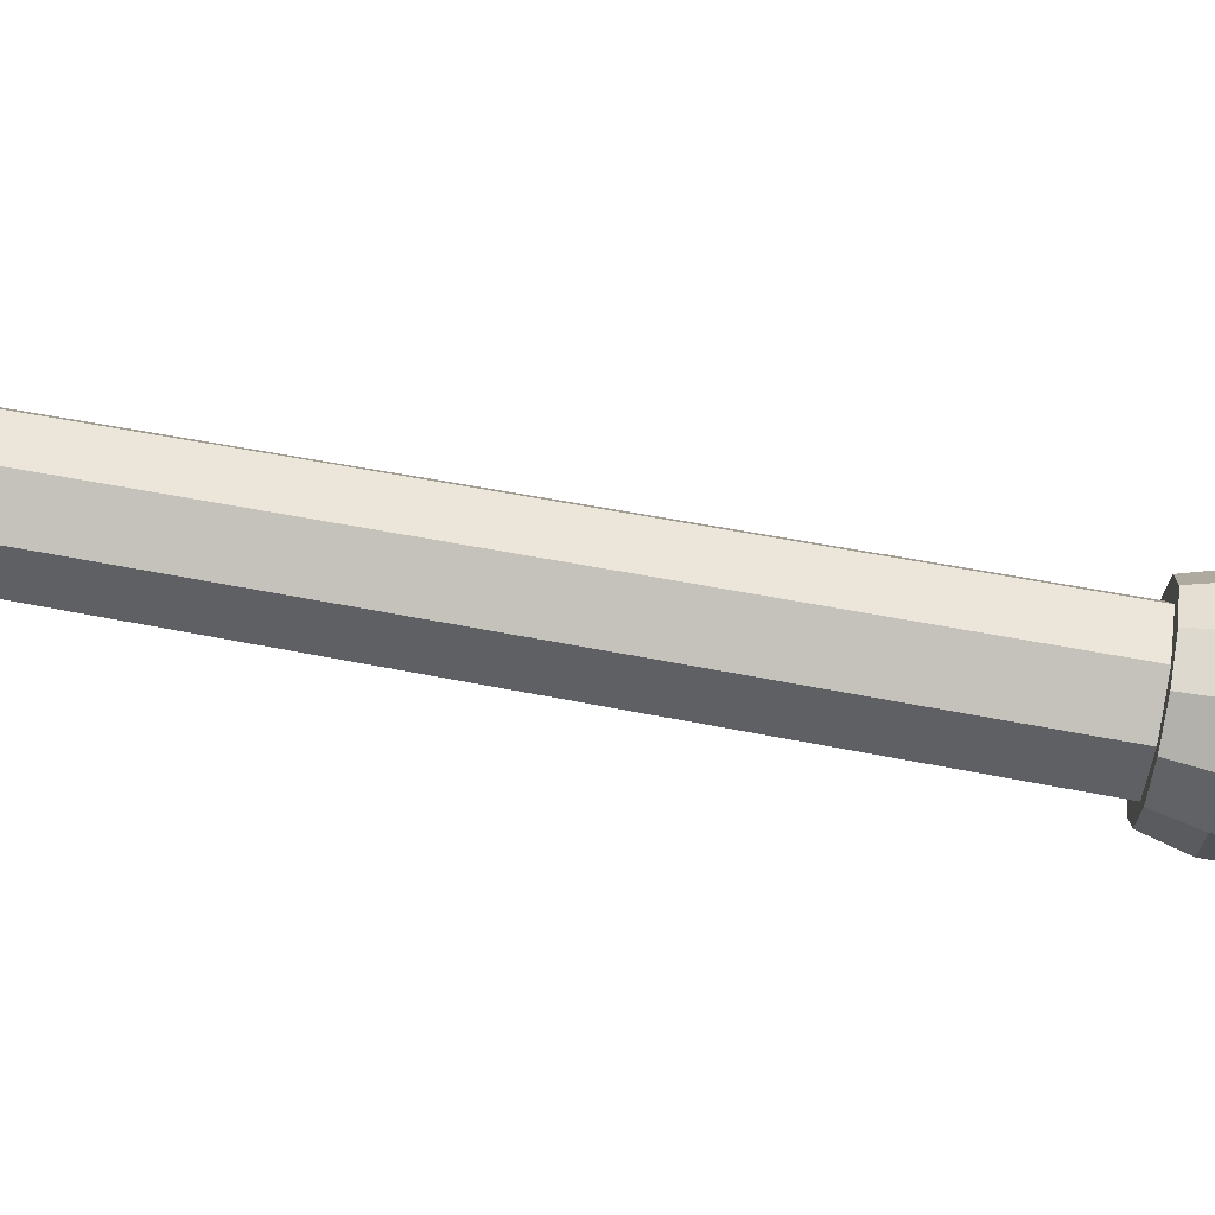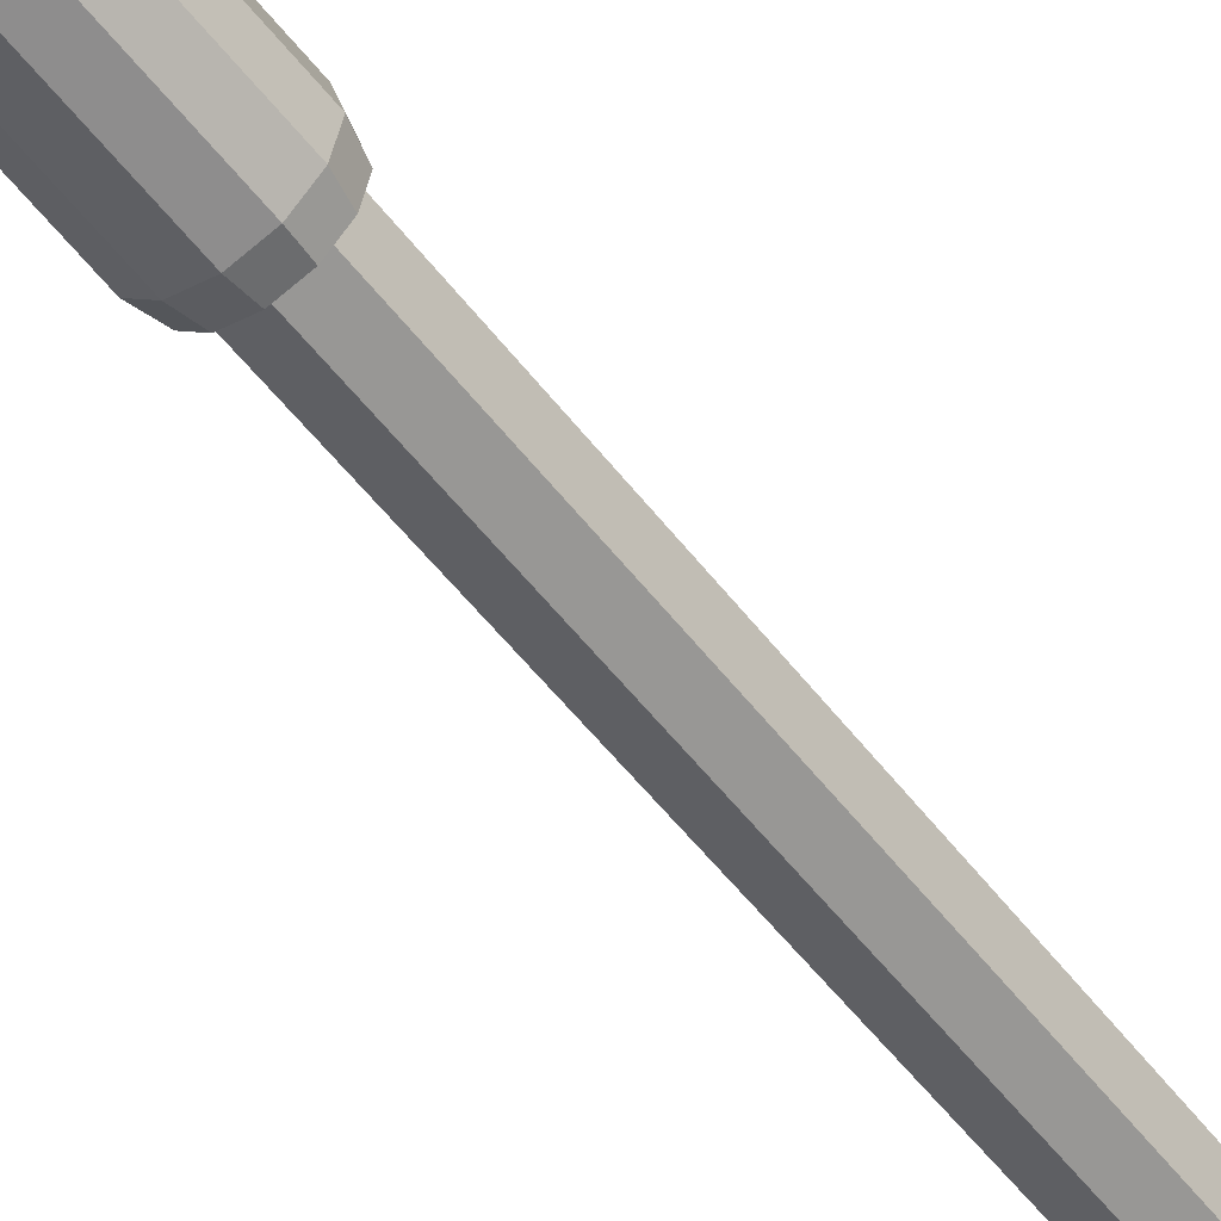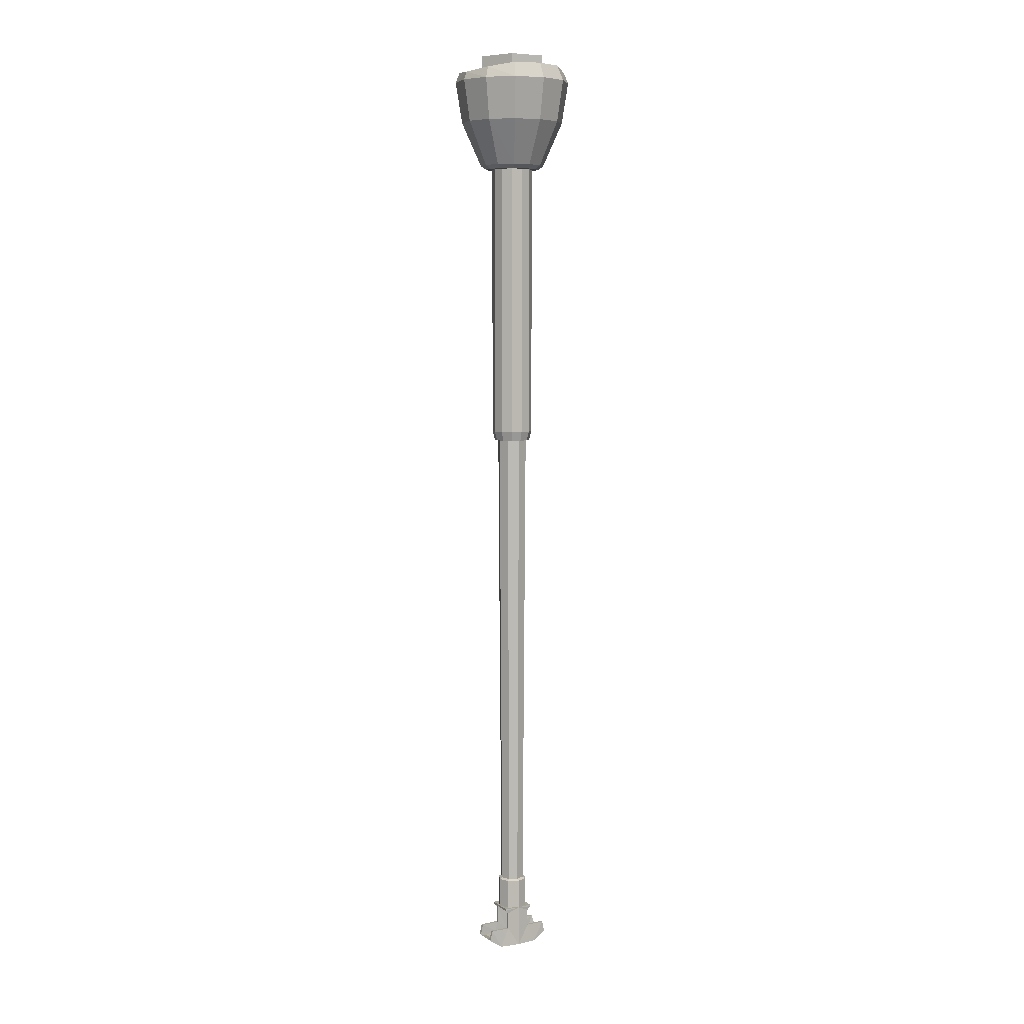
<metadata>
{"format":"obj","ext":"obj","renderer":"f3d","projection":"perspective","resolution":1024,"background":"white","views":[{"elev":-65.5,"azim":-100.7,"up":"+Y"},{"elev":-55.3,"azim":37.0,"up":"+Y"},{"elev":6.7,"azim":-29.2,"up":"+Z"}]}
</metadata>
<code>
g default
v 0.01316 1.385 -3.038
v 0.1587 1.485 -3.038
v 0.09923 1.415 -3.038
v -0.07645 1.402 -3.038
v -0.1456 1.462 -3.038
v -0.1757 1.548 -3.038
v -0.1587 1.638 -3.038
v -0.09923 1.707 -3.038
v -0.01315 1.737 -3.038
v 0.07645 1.72 -3.038
v 0.1456 1.66 -3.038
v 0.1757 1.574 -3.038
v -0.1904 1.84 -2.729
v -0.191 1.653 -3.014
v -0.3047 1.708 -2.729
v -0.1194 1.736 -3.014
v -0.02524 1.898 -2.729
v -0.01583 1.772 -3.014
v 0.1467 1.866 -2.729
v 0.09201 1.752 -3.014
v 0.2794 1.751 -2.729
v 0.1752 1.68 -3.014
v 0.3372 1.586 -2.729
v 0.2115 1.577 -3.014
v 0.191 1.469 -3.014
v 0.3047 1.414 -2.729
v 0.1904 1.282 -2.729
v 0.1194 1.386 -3.014
v 0.02524 1.224 -2.729
v 0.01583 1.35 -3.014
v -0.1467 1.256 -2.729
v 0.01583 1.35 -3.014
v 0.02524 1.224 -2.729
v -0.09201 1.37 -3.014
v -0.2794 1.371 -2.729
v -0.1752 1.442 -3.014
v -0.3372 1.536 -2.729
v -0.2115 1.545 -3.014
v -0.1587 1.638 -3.038
v -0.09923 1.707 -3.038
v -0.01315 1.737 -3.038
v 0.07645 1.72 -3.038
v 0.1456 1.66 -3.038
v 0.1757 1.574 -3.038
v 0.1587 1.485 -3.038
v 0.09923 1.415 -3.038
v 0.01316 1.385 -3.038
v 0.01316 1.385 -3.038
v -0.07645 1.402 -3.038
v -0.1456 1.462 -3.038
v -0.1757 1.548 -3.038
v -0.3372 1.536 -2.729
v -0.3432 1.726 -2.462
v -0.3047 1.708 -2.729
v -0.3798 1.533 -2.462
v -0.2145 1.876 -2.462
v -0.1904 1.84 -2.729
v -0.02844 1.941 -2.462
v -0.02524 1.898 -2.729
v 0.1653 1.904 -2.462
v 0.1467 1.866 -2.729
v 0.3147 1.776 -2.462
v 0.2794 1.751 -2.729
v 0.3798 1.589 -2.462
v 0.3372 1.586 -2.729
v 0.3047 1.414 -2.729
v 0.3432 1.396 -2.462
v 0.02524 1.224 -2.729
v -0.1653 1.218 -2.462
v -0.1467 1.256 -2.729
v 0.02844 1.181 -2.462
v 0.2145 1.246 -2.462
v 0.1904 1.282 -2.729
v 0.02844 1.181 -2.462
v 0.02524 1.224 -2.729
v -0.3147 1.346 -2.462
v -0.2794 1.371 -2.729
v -0.2145 1.876 -2.462
v -0.02516 1.897 -2.364
v -0.02844 1.941 -2.462
v -0.1898 1.84 -2.364
v 0.1463 1.865 -2.364
v 0.1653 1.904 -2.462
v 0.02844 1.181 -2.462
v -0.1463 1.257 -2.364
v -0.1653 1.218 -2.462
v 0.02516 1.225 -2.364
v 0.2145 1.246 -2.462
v 0.02516 1.225 -2.364
v 0.02844 1.181 -2.462
v 0.1898 1.283 -2.364
v -0.3191 1.715 -2.395
v -0.3432 1.726 -2.462
v -0.3621 1.534 -2.411
v -0.3798 1.533 -2.462
v -0.3147 1.346 -2.462
v -0.3621 1.534 -2.411
v -0.2913 1.362 -2.392
v 0.2926 1.76 -2.395
v 0.3147 1.776 -2.462
v 0.3621 1.588 -2.411
v 0.3798 1.589 -2.462
v 0.3432 1.396 -2.462
v 0.3176 1.408 -2.392
v 0.2926 1.76 -2.395
v 0.008339 1.555 -2.532
v 0.3621 1.588 -2.411
v -0.3621 1.534 -2.411
v -0.3191 1.715 -2.395
v 0.1898 1.283 -2.364
v 0.3176 1.408 -2.392
v -0.02516 1.897 -2.364
v -0.1898 1.84 -2.364
v -0.2913 1.362 -2.392
v 0.1463 1.865 -2.364
v -0.1463 1.257 -2.364
v 0.02516 1.225 -2.364
v -1e-06 1.443 -4.877
v 0.1021 1.502 -4.877
v 0.05891 1.459 -4.877
v -0.05891 1.459 -4.877
v -0.1021 1.502 -4.877
v -0.1179 1.561 -4.877
v -0.1021 1.62 -4.877
v -0.05891 1.663 -4.877
v -1e-06 1.679 -4.877
v 0.05891 1.663 -4.877
v 0.1021 1.62 -4.877
v 0.1179 1.561 -4.877
v 0.05891 1.459 -4.877
v -1e-06 1.427 -4.816
v -1e-06 1.443 -4.877
v 0.06702 1.445 -4.816
v -1e-06 1.443 -4.877
v -0.06703 1.445 -4.816
v -0.05891 1.459 -4.877
v -1e-06 1.427 -4.816
v -0.1161 1.494 -4.816
v -0.1021 1.502 -4.877
v -0.1341 1.561 -4.816
v -0.1179 1.561 -4.877
v -0.1161 1.628 -4.816
v -0.1021 1.62 -4.877
v -0.06703 1.677 -4.816
v -0.05891 1.663 -4.877
v -1e-06 1.695 -4.816
v -1e-06 1.679 -4.877
v 0.06702 1.677 -4.816
v 0.05891 1.663 -4.877
v 0.1161 1.628 -4.816
v 0.1021 1.62 -4.877
v 0.1341 1.561 -4.816
v 0.1179 1.561 -4.877
v 0.1161 1.494 -4.816
v 0.1021 1.502 -4.877
v 0.06702 1.445 -4.816
v 0 1.427 -3.015
v -1e-06 1.427 -4.816
v 0.06702 1.445 -3.015
v -1e-06 1.427 -4.816
v -0.06702 1.445 -3.015
v -0.06703 1.445 -4.816
v 0 1.427 -3.015
v -0.1161 1.494 -3.015
v -0.1161 1.494 -4.816
v -0.1341 1.561 -3.015
v -0.1341 1.561 -4.816
v -0.1161 1.628 -3.015
v -0.1161 1.628 -4.816
v -0.06702 1.677 -3.015
v -0.06703 1.677 -4.816
v 0 1.695 -3.015
v -1e-06 1.695 -4.816
v 0.06702 1.677 -3.015
v 0.06702 1.677 -4.816
v 0.1161 1.628 -3.015
v 0.1161 1.628 -4.816
v 0.1341 1.561 -3.015
v 0.1341 1.561 -4.816
v 0.1161 1.494 -3.015
v 0.1161 1.494 -4.816
v 0.000106 1.464 -8.003
v 0.000106 1.489 -7.993
v -0.06865 1.493 -8.003
v -0.05155 1.51 -7.993
v 0.06886 1.493 -8.003
v 0.05176 1.51 -7.993
v 0.09734 1.562 -8.003
v 0.07315 1.562 -7.993
v 0.06886 1.63 -8.003
v 0.05176 1.613 -7.993
v 0.000106 1.659 -8.003
v 0.000106 1.635 -7.993
v -0.06865 1.63 -8.003
v -0.05155 1.613 -7.993
v -0.09713 1.562 -8.003
v -0.07294 1.562 -7.993
v 0.000106 1.464 -8.003
v -0.06865 1.493 -8.198
v 0.000106 1.464 -8.198
v -0.06865 1.493 -8.003
v 0.06886 1.493 -8.003
v 0.000106 1.464 -8.198
v 0.06886 1.493 -8.198
v 0.000106 1.464 -8.003
v 0.09734 1.562 -8.003
v 0.09734 1.562 -8.198
v 0.06886 1.63 -8.003
v 0.06886 1.63 -8.198
v 0.000106 1.659 -8.003
v 0.000106 1.659 -8.198
v -0.06865 1.63 -8.003
v -0.06865 1.63 -8.198
v -0.09713 1.562 -8.003
v -0.09713 1.562 -8.198
v 0.05552 1.617 -8.468
v 0.1342 1.648 -8.468
v 0.07847 1.562 -8.468
v 0.000106 1.663 -8.468
v 0.000106 1.64 -8.468
v 0.05552 1.617 -8.407
v 0.07847 1.562 -8.468
v 0.07847 1.562 -8.407
v 0.05552 1.617 -8.468
v 0.000106 1.64 -8.407
v 0.000106 1.64 -8.468
v 0.07858 1.648 -8.344
v 0.1342 1.648 -8.468
v 0.000106 1.663 -8.468
v 0.1342 1.648 -8.468
v 0.2197 1.64 -8.412
v 0.2197 1.622 -8.412
v 0.07858 1.648 -8.344
v 0.07858 1.631 -8.344
v 0.2019 1.644 -8.344
v 0.2197 1.64 -8.412
v 0.07858 1.648 -8.344
v 0.2019 1.644 -8.344
v 0.000106 1.663 -8.198
v 0.07858 1.648 -8.232
v -0.06294 1.617 -8.198
v 0.000106 1.626 -8.198
v -0.09888 1.648 -8.198
v 0.000106 1.663 -8.198
v 0.09909 1.648 -8.211
v 0.2197 1.501 -8.412
v 0.1728 1.631 -8.424
v 0.1728 1.492 -8.424
v 0.2197 1.622 -8.412
v 0.07858 1.631 -8.232
v 0.07858 1.648 -8.232
v 0.09909 1.648 -8.211
v 0.09909 1.631 -8.211
v 0.09909 1.648 -8.198
v 0.05552 1.617 -8.407
v 0.07847 1.562 -8.407
v 0.09652 1.631 -8.407
v 0.09652 1.631 -8.407
v 0.07858 1.631 -8.344
v 0.000106 1.64 -8.407
v 0.000106 1.64 -8.407
v -2.7e-05 1.56 -7.993
v 0.04118 1.519 -8.211
v 0.000106 1.501 -8.211
v 0.2012 1.626 -8.344
v 0.2019 1.644 -8.344
v 0.2012 1.626 -8.344
v 0.1728 1.631 -8.424
v 0.2197 1.622 -8.412
v 0.09909 1.648 -8.198
v 0.05552 1.506 -8.468
v 0.000106 1.461 -8.468
v 0.000106 1.483 -8.468
v 0.1342 1.475 -8.468
v 0.05552 1.506 -8.407
v 0.07847 1.562 -8.468
v 0.05552 1.506 -8.468
v 0.07847 1.562 -8.407
v 0.000106 1.483 -8.407
v 0.000106 1.483 -8.468
v 0.1342 1.475 -8.468
v 0.07858 1.475 -8.344
v 0.000106 1.461 -8.468
v 0.07858 1.492 -8.344
v 0.07858 1.475 -8.344
v 0.2019 1.48 -8.344
v 0.2197 1.483 -8.412
v 0.2019 1.48 -8.344
v 0.000106 1.461 -8.198
v 0.07858 1.475 -8.232
v 0.09909 1.475 -8.211
v 0.07858 1.492 -8.232
v 0.07858 1.475 -8.232
v 0.09909 1.475 -8.211
v 0.09909 1.492 -8.211
v 0.09909 1.475 -8.198
v 0.05552 1.506 -8.407
v 0.09652 1.492 -8.407
v 0.07858 1.492 -8.344
v 0.09652 1.492 -8.407
v 0.000106 1.483 -8.407
v 0.000106 1.483 -8.407
v 0.07859 1.492 -8.213
v 0.09909 1.492 -8.211
v 0.07858 1.492 -8.232
v 0.07859 1.492 -8.211
v 0.2012 1.497 -8.344
v 0.2197 1.483 -8.412
v 0.2197 1.501 -8.412
v 0.2197 1.501 -8.412
v 0.1728 1.492 -8.424
v 0.2012 1.497 -8.344
v 0.09909 1.475 -8.198
v -0.07826 1.562 -8.468
v -0.134 1.475 -8.468
v -0.134 1.648 -8.468
v -0.05531 1.617 -8.468
v -0.134 1.648 -8.468
v -0.05531 1.617 -8.407
v -0.07826 1.562 -8.468
v -0.05531 1.617 -8.468
v -0.07826 1.562 -8.407
v -0.134 1.648 -8.468
v -0.07837 1.648 -8.344
v -0.2195 1.64 -8.412
v -0.134 1.648 -8.468
v -0.2195 1.622 -8.412
v -0.07837 1.631 -8.344
v -0.07837 1.648 -8.344
v -0.2017 1.644 -8.344
v -0.07837 1.648 -8.232
v -0.09888 1.648 -8.211
v -0.2195 1.501 -8.412
v -0.1726 1.631 -8.424
v -0.2195 1.622 -8.412
v -0.1726 1.492 -8.424
v -0.07837 1.631 -8.232
v -0.07837 1.648 -8.232
v -0.09888 1.648 -8.211
v -0.09888 1.631 -8.211
v -0.09888 1.648 -8.198
v -0.09888 1.492 -8.211
v -0.09888 1.475 -8.198
v -0.07826 1.562 -8.407
v -0.05531 1.617 -8.407
v -0.09631 1.631 -8.407
v -0.07837 1.631 -8.344
v -0.09631 1.631 -8.407
v 0.000106 1.64 -8.407
v -0.07837 1.631 -8.232
v 0.09909 1.631 -8.211
v -0.09888 1.631 -8.211
v 0.07858 1.631 -8.232
v -0.201 1.626 -8.344
v -0.201 1.626 -8.344
v -0.09888 1.648 -8.198
v 0.000106 1.461 -8.468
v -0.05531 1.506 -8.468
v -0.134 1.475 -8.468
v -0.05531 1.506 -8.407
v -0.07826 1.562 -8.468
v -0.07826 1.562 -8.407
v -0.05531 1.506 -8.468
v -0.07837 1.475 -8.344
v -0.134 1.475 -8.468
v -0.07837 1.475 -8.344
v -0.07837 1.492 -8.344
v -0.2017 1.48 -8.344
v -0.2017 1.48 -8.344
v -0.07837 1.475 -8.344
v -0.07837 1.475 -8.232
v -0.09888 1.475 -8.211
v -0.07837 1.492 -8.232
v -0.07837 1.475 -8.232
v -0.09888 1.475 -8.211
v -0.05531 1.506 -8.407
v -0.09631 1.492 -8.407
v -0.09631 1.492 -8.407
v -0.07837 1.492 -8.344
v 0.000106 1.483 -8.407
v -0.201 1.497 -8.344
v -0.2017 1.48 -8.344
v -0.2195 1.483 -8.412
v -0.2195 1.501 -8.412
v -0.201 1.497 -8.344
v -0.1726 1.492 -8.424
v -0.09888 1.475 -8.198
v -0.07837 1.492 -8.232
v -0.134 1.475 -8.468
v 0.1342 1.475 -8.468
v -0.2017 1.644 -8.344
v -0.2195 1.64 -8.412
v -0.2195 1.501 -8.412
v -0.1726 1.631 -8.424
v -0.2195 1.622 -8.412
v -0.2195 1.483 -8.412
v -0.05493 1.617 -8.024
v -0.0983 1.562 -4.864
v -0.06947 1.631 -4.864
v -0.07773 1.562 -8.024
v -0.05493 1.507 -8.024
v -0.06947 1.492 -4.864
v 0.000106 1.484 -8.024
v 0.000106 1.463 -4.864
v 0.000106 1.463 -4.864
v 0.05514 1.507 -8.024
v 0.06969 1.492 -4.864
v 0.000106 1.484 -8.024
v 0.07794 1.562 -8.024
v 0.09851 1.562 -4.864
v 0.05514 1.617 -8.024
v 0.06969 1.631 -4.864
v 0.000106 1.64 -8.024
v 0.000106 1.66 -4.864
v -0.1171 1.357 -2.295
v 0.1143 1.351 -2.525
v 0.1143 1.357 -2.295
v -0.1171 1.351 -2.525
v -0.2329 1.557 -2.3
v -0.1171 1.351 -2.525
v -0.1171 1.357 -2.295
v -0.2329 1.551 -2.53
v -0.1171 1.758 -2.305
v -0.1171 1.752 -2.535
v 0.1143 1.758 -2.305
v 0.1143 1.752 -2.535
v 0.23 1.557 -2.3
v 0.23 1.551 -2.53
v -0.09888 1.492 -8.211
v -0.09888 1.631 -8.211
v -0.05799 1.56 -8.211
v -0.09888 1.492 -8.211
v -0.04097 1.601 -8.211
v -0.04097 1.519 -8.211
v 0.07859 1.492 -8.211
v 0.000106 1.501 -8.211
v 0.04118 1.519 -8.211
v 0.09909 1.631 -8.211
v 0.09909 1.492 -8.211
v 0.0582 1.56 -8.211
v 0.04118 1.601 -8.211
v 0.000106 1.618 -8.211
v 0.000106 1.618 -8.211
v -0.04097 1.601 -8.211
v 0.04118 1.601 -8.211
v 0.0582 1.56 -8.211
v 0.04118 1.519 -8.211
v -0.04097 1.519 -8.211
v -0.05799 1.56 -8.211
v 0.09909 1.475 -8.198
v 0.06316 1.506 -8.198
v 0.000106 1.461 -8.198
v 0.000106 1.497 -8.198
v 0.09909 1.648 -8.198
v 0.06316 1.617 -8.198
v -0.06294 1.506 -8.198
v -0.09888 1.475 -8.198
g Mesh
f 1 2 3
f 2 1 4
f 5 2 4
f 6 2 5
f 7 2 6
f 8 2 7
f 9 2 8
f 10 2 9
f 11 2 10
f 12 2 11
f 13 14 15
f 13 16 14
f 17 16 13
f 17 18 16
f 19 18 17
f 19 20 18
f 21 20 19
f 21 22 20
f 23 22 21
f 23 24 22
f 25 23 26
f 25 24 23
f 27 25 26
f 27 28 25
f 29 28 27
f 29 30 28
f 31 32 33
f 31 34 32
f 35 34 31
f 35 36 34
f 37 36 35
f 37 38 36
f 15 38 37
f 15 14 38
f 16 39 14
f 16 40 39
f 18 40 16
f 18 41 40
f 20 41 18
f 20 42 41
f 22 42 20
f 22 43 42
f 24 43 22
f 24 44 43
f 25 44 24
f 25 45 44
f 28 45 25
f 28 46 45
f 30 46 28
f 30 47 46
f 34 48 32
f 34 49 48
f 36 49 34
f 36 50 49
f 38 50 36
f 38 51 50
f 14 51 38
f 14 39 51
f 52 53 54
f 52 55 53
f 54 56 57
f 54 53 56
f 57 58 59
f 57 56 58
f 59 60 61
f 59 58 60
f 61 62 63
f 61 60 62
f 63 64 65
f 63 62 64
f 64 66 65
f 64 67 66
f 68 69 70
f 68 71 69
f 66 72 73
f 66 67 72
f 73 74 75
f 73 72 74
f 70 76 77
f 70 69 76
f 77 55 52
f 77 76 55
f 78 79 80
f 78 81 79
f 80 82 83
f 80 79 82
f 84 85 86
f 84 87 85
f 88 89 90
f 88 91 89
f 92 78 93
f 92 81 78
f 94 93 95
f 94 92 93
f 96 97 95
f 96 98 97
f 86 98 96
f 86 85 98
f 99 83 82
f 99 100 83
f 101 100 99
f 101 102 100
f 101 103 102
f 101 104 103
f 104 88 103
f 104 91 88
f 105 106 107
f 108 106 109
f 106 110 111
f 112 113 106
f 108 114 106
f 106 111 107
f 113 109 106
f 115 106 105
f 115 112 106
f 106 114 116
f 106 117 110
f 106 116 117
f 118 119 120
f 121 119 118
f 122 119 121
f 123 119 122
f 124 119 123
f 125 119 124
f 126 119 125
f 127 119 126
f 128 119 127
f 129 119 128
f 130 131 132
f 130 133 131
f 134 135 136
f 134 137 135
f 136 138 139
f 136 135 138
f 139 140 141
f 139 138 140
f 141 142 143
f 141 140 142
f 143 144 145
f 143 142 144
f 145 146 147
f 145 144 146
f 147 148 149
f 147 146 148
f 149 150 151
f 149 148 150
f 151 152 153
f 151 150 152
f 153 154 155
f 153 152 154
f 155 133 130
f 155 154 133
f 156 157 158
f 156 159 157
f 160 161 162
f 160 163 161
f 162 164 165
f 162 161 164
f 165 166 167
f 165 164 166
f 167 168 169
f 167 166 168
f 169 170 171
f 169 168 170
f 171 172 173
f 171 170 172
f 173 174 175
f 173 172 174
f 175 176 177
f 175 174 176
f 177 178 179
f 177 176 178
f 179 180 181
f 179 178 180
f 181 159 156
f 181 180 159
f 182 183 184
f 183 185 184
f 186 187 182
f 187 183 182
f 188 189 186
f 189 187 186
f 190 191 188
f 191 189 188
f 192 193 190
f 193 191 190
f 194 195 192
f 195 193 192
f 196 197 194
f 197 195 194
f 184 185 196
f 185 197 196
f 198 199 200
f 198 201 199
f 202 203 204
f 202 205 203
f 206 204 207
f 206 202 204
f 208 207 209
f 208 206 207
f 210 209 211
f 210 208 209
f 212 211 213
f 212 210 211
f 214 213 215
f 214 212 213
f 201 215 199
f 201 214 215
f 216 217 218
f 219 216 220
f 219 217 216
f 221 222 223
f 221 224 222
f 225 224 221
f 225 226 224
f 227 228 229
f 230 231 232
f 233 234 235
f 236 237 238
f 227 239 240
f 227 229 239
f 241 242 243
f 242 244 243
f 240 239 245
f 246 247 248
f 246 249 247
f 250 233 251
f 250 234 233
f 250 252 253
f 250 251 252
f 253 252 254
f 255 256 257
f 258 259 260
f 261 255 257
f 262 263 264
f 234 265 266
f 265 231 266
f 265 232 231
f 267 268 269
f 267 258 268
f 245 239 270
f 271 272 273
f 271 274 272
f 275 276 277
f 275 278 276
f 279 277 280
f 279 275 277
f 281 282 283
f 284 285 286
f 287 288 281
f 289 282 290
f 289 283 282
f 289 290 291
f 292 285 284
f 292 293 285
f 292 294 293
f 292 295 294
f 294 295 296
f 253 296 295
f 253 254 296
f 256 297 298
f 299 300 301
f 297 302 298
f 303 304 305
f 303 306 304
f 307 284 286
f 307 308 309
f 307 286 308
f 298 247 257
f 298 248 247
f 310 311 312
f 289 291 313
f 298 257 256
f 314 315 316
f 317 219 220
f 317 318 219
f 319 320 321
f 319 322 320
f 225 321 226
f 225 319 321
f 323 324 229
f 325 326 327
f 328 329 330
f 239 324 331
f 239 229 324
f 239 331 332
f 333 334 335
f 333 336 334
f 337 329 328
f 337 338 329
f 337 339 338
f 337 340 339
f 339 340 341
f 342 341 340
f 342 343 341
f 344 345 346
f 347 348 260
f 345 349 346
f 350 351 352
f 350 353 351
f 354 328 330
f 354 325 327
f 354 330 325
f 348 347 355
f 347 260 350
f 239 332 356
f 357 358 273
f 357 359 358
f 360 361 362
f 360 363 361
f 279 363 360
f 279 280 363
f 364 365 283
f 366 367 368
f 365 364 369
f 370 289 371
f 370 283 289
f 371 289 372
f 373 366 374
f 373 367 366
f 373 375 342
f 373 374 375
f 342 375 343
f 376 344 377
f 378 379 301
f 380 376 377
f 367 381 382
f 381 383 382
f 381 384 383
f 377 334 336
f 377 346 334
f 385 378 386
f 385 379 378
f 372 289 387
f 346 377 344
f 260 259 353
f 299 301 305
f 301 379 388
f 305 301 388
f 260 353 350
f 389 383 384
f 389 327 326
f 389 384 327
f 390 232 309
f 390 230 232
f 309 308 390
f 236 228 237
f 391 323 392
f 391 324 323
f 393 385 386
f 300 312 311
f 300 299 312
f 288 282 281
f 267 259 258
f 394 355 395
f 394 348 355
f 396 365 369
f 397 398 399
f 397 400 398
f 398 401 402
f 398 400 401
f 402 403 404
f 402 401 403
f 405 406 407
f 405 408 406
f 407 409 410
f 407 406 409
f 410 411 412
f 410 409 411
f 412 413 414
f 412 411 413
f 414 397 399
f 414 413 397
f 274 271 218
f 217 274 218
f 317 314 318
f 314 358 359
f 415 416 417
f 415 418 416
f 419 420 421
f 419 422 420
f 423 422 419
f 423 424 422
f 425 424 423
f 425 426 424
f 427 426 425
f 427 428 426
f 417 428 427
f 417 416 428
f 388 303 305
f 303 388 306
f 388 429 306
f 430 431 432
f 433 431 430
f 434 432 431
f 435 436 437
f 432 436 435
f 436 432 434
f 435 438 439
f 435 440 438
f 437 440 435
f 441 438 440
f 442 438 441
f 442 430 438
f 433 430 442
f 443 262 444
f 443 445 262
f 445 446 262
f 446 447 262
f 262 264 448
f 262 448 449
f 262 449 444
f 450 451 452
f 451 453 452
f 450 454 451
f 454 455 451
f 454 244 455
f 244 242 455
f 456 241 457
f 241 243 457
f 453 456 452
f 456 457 452

</code>
